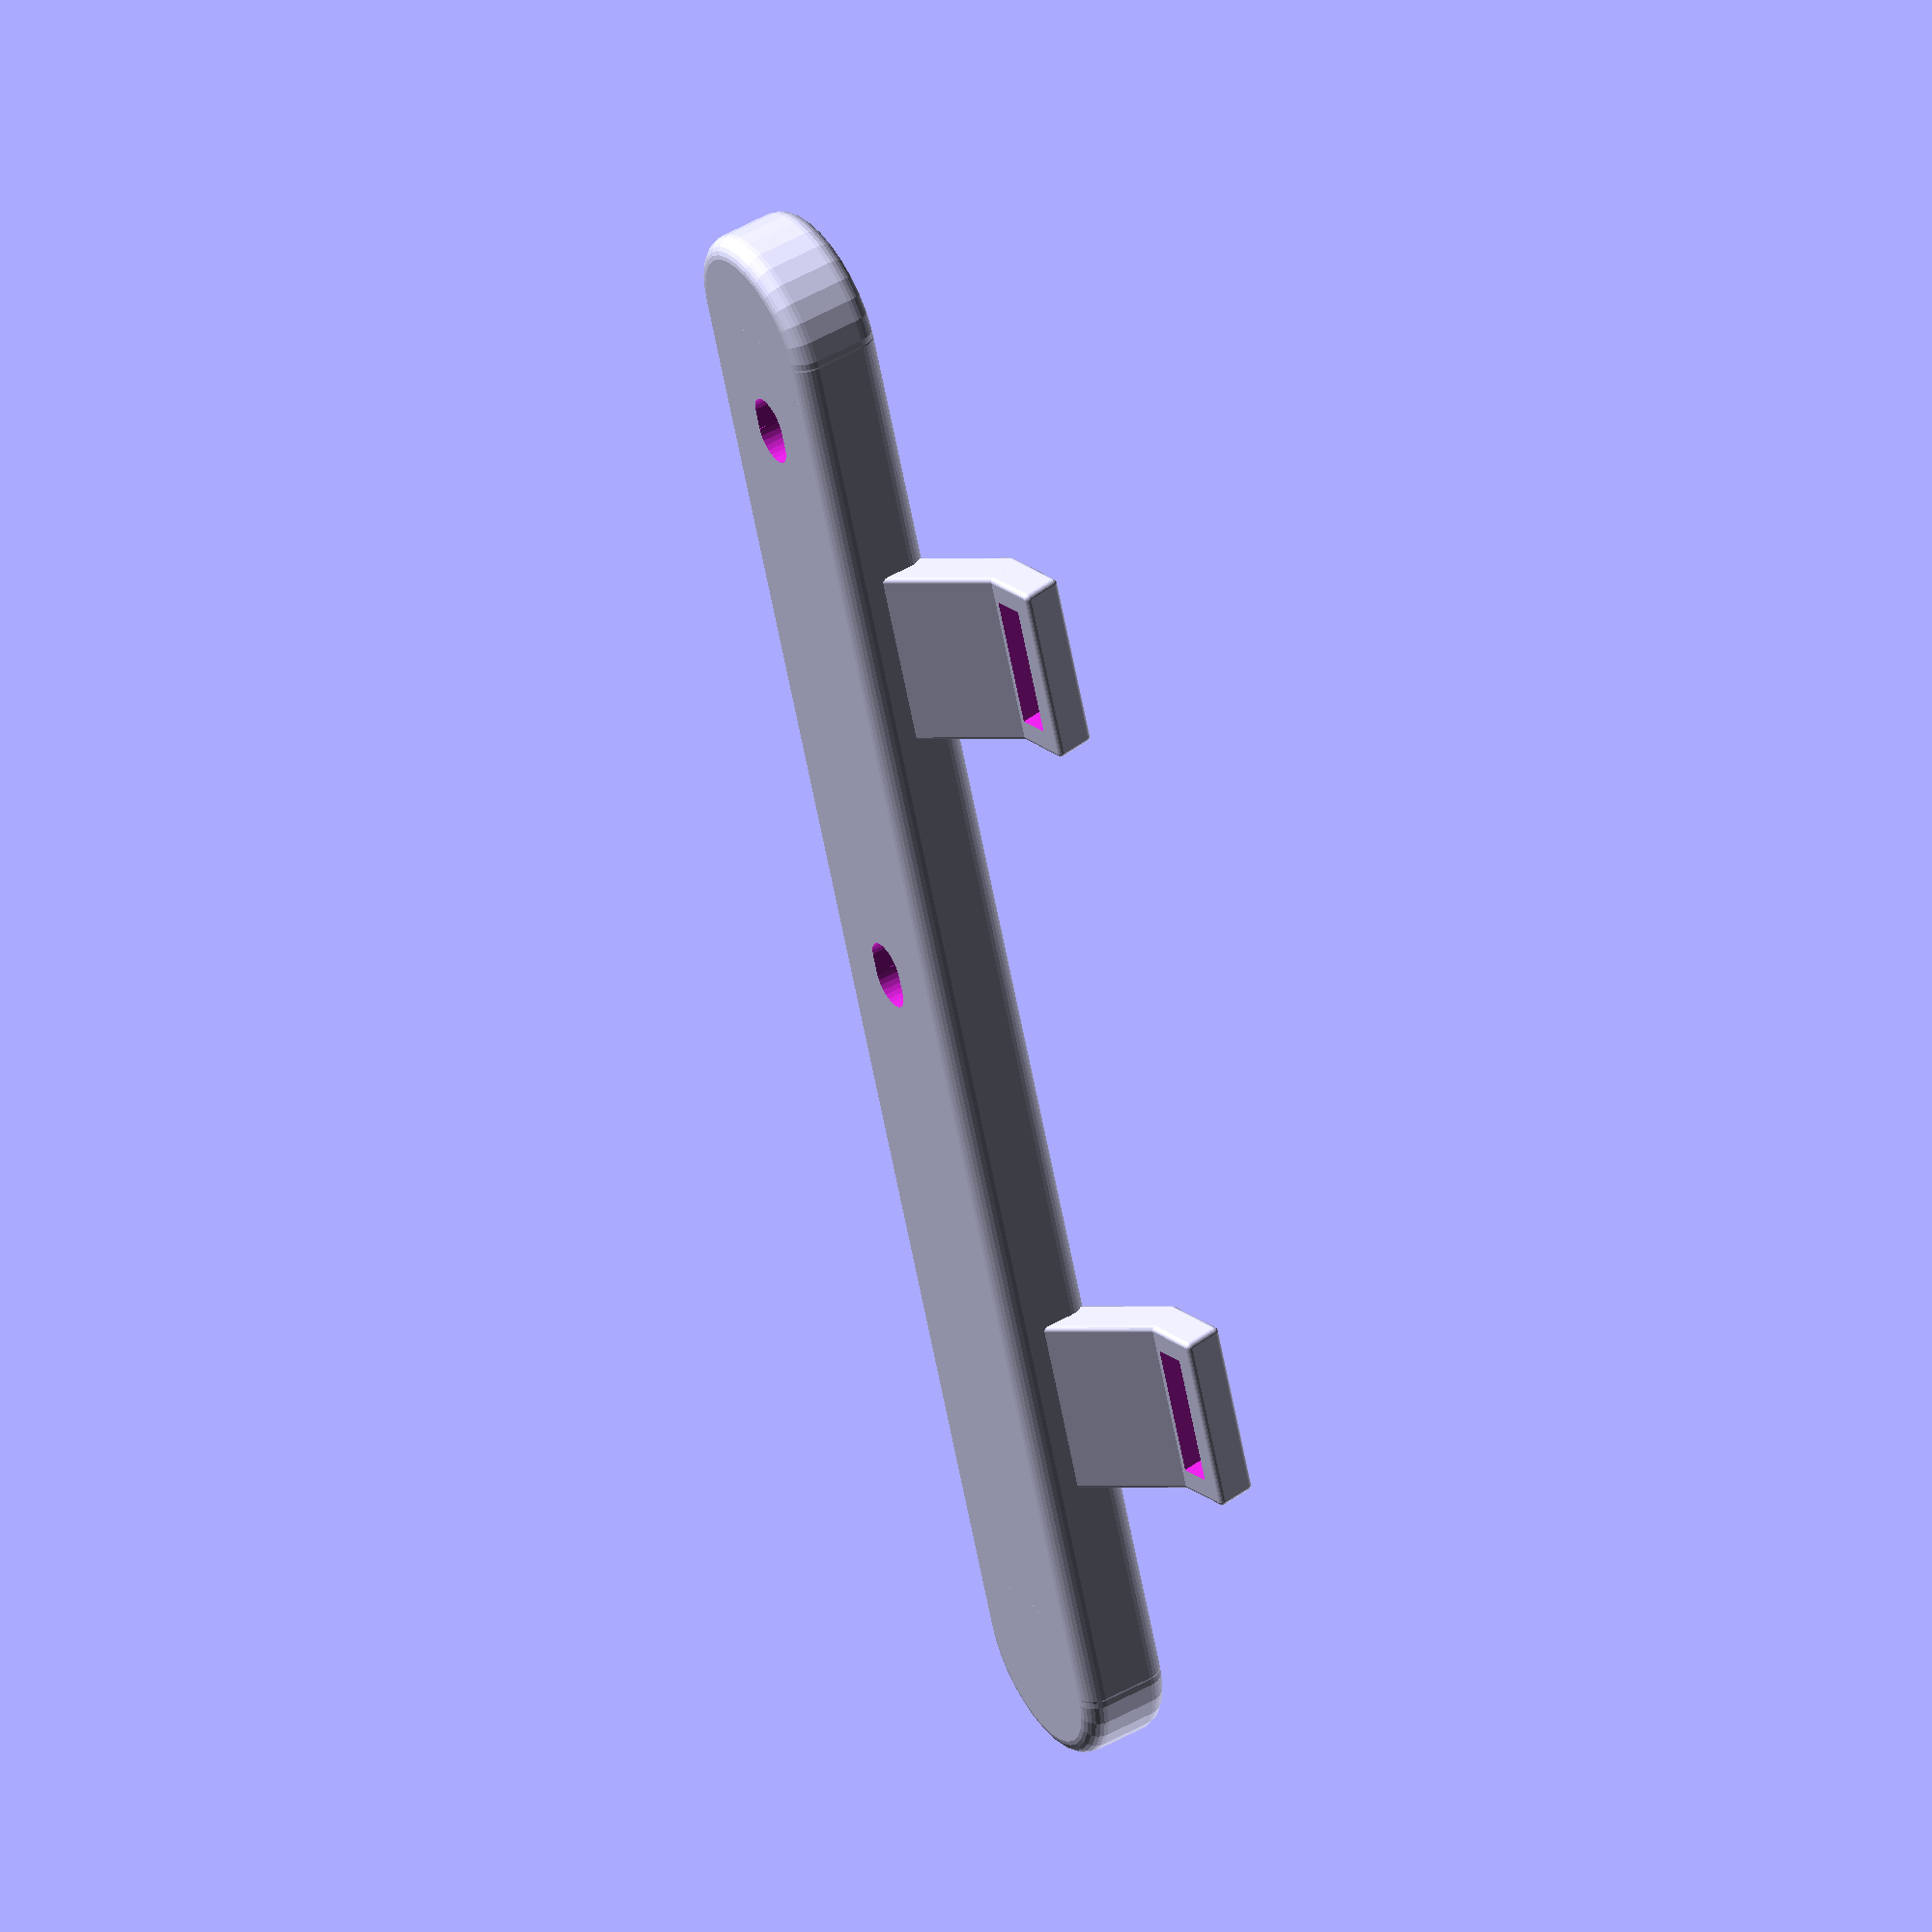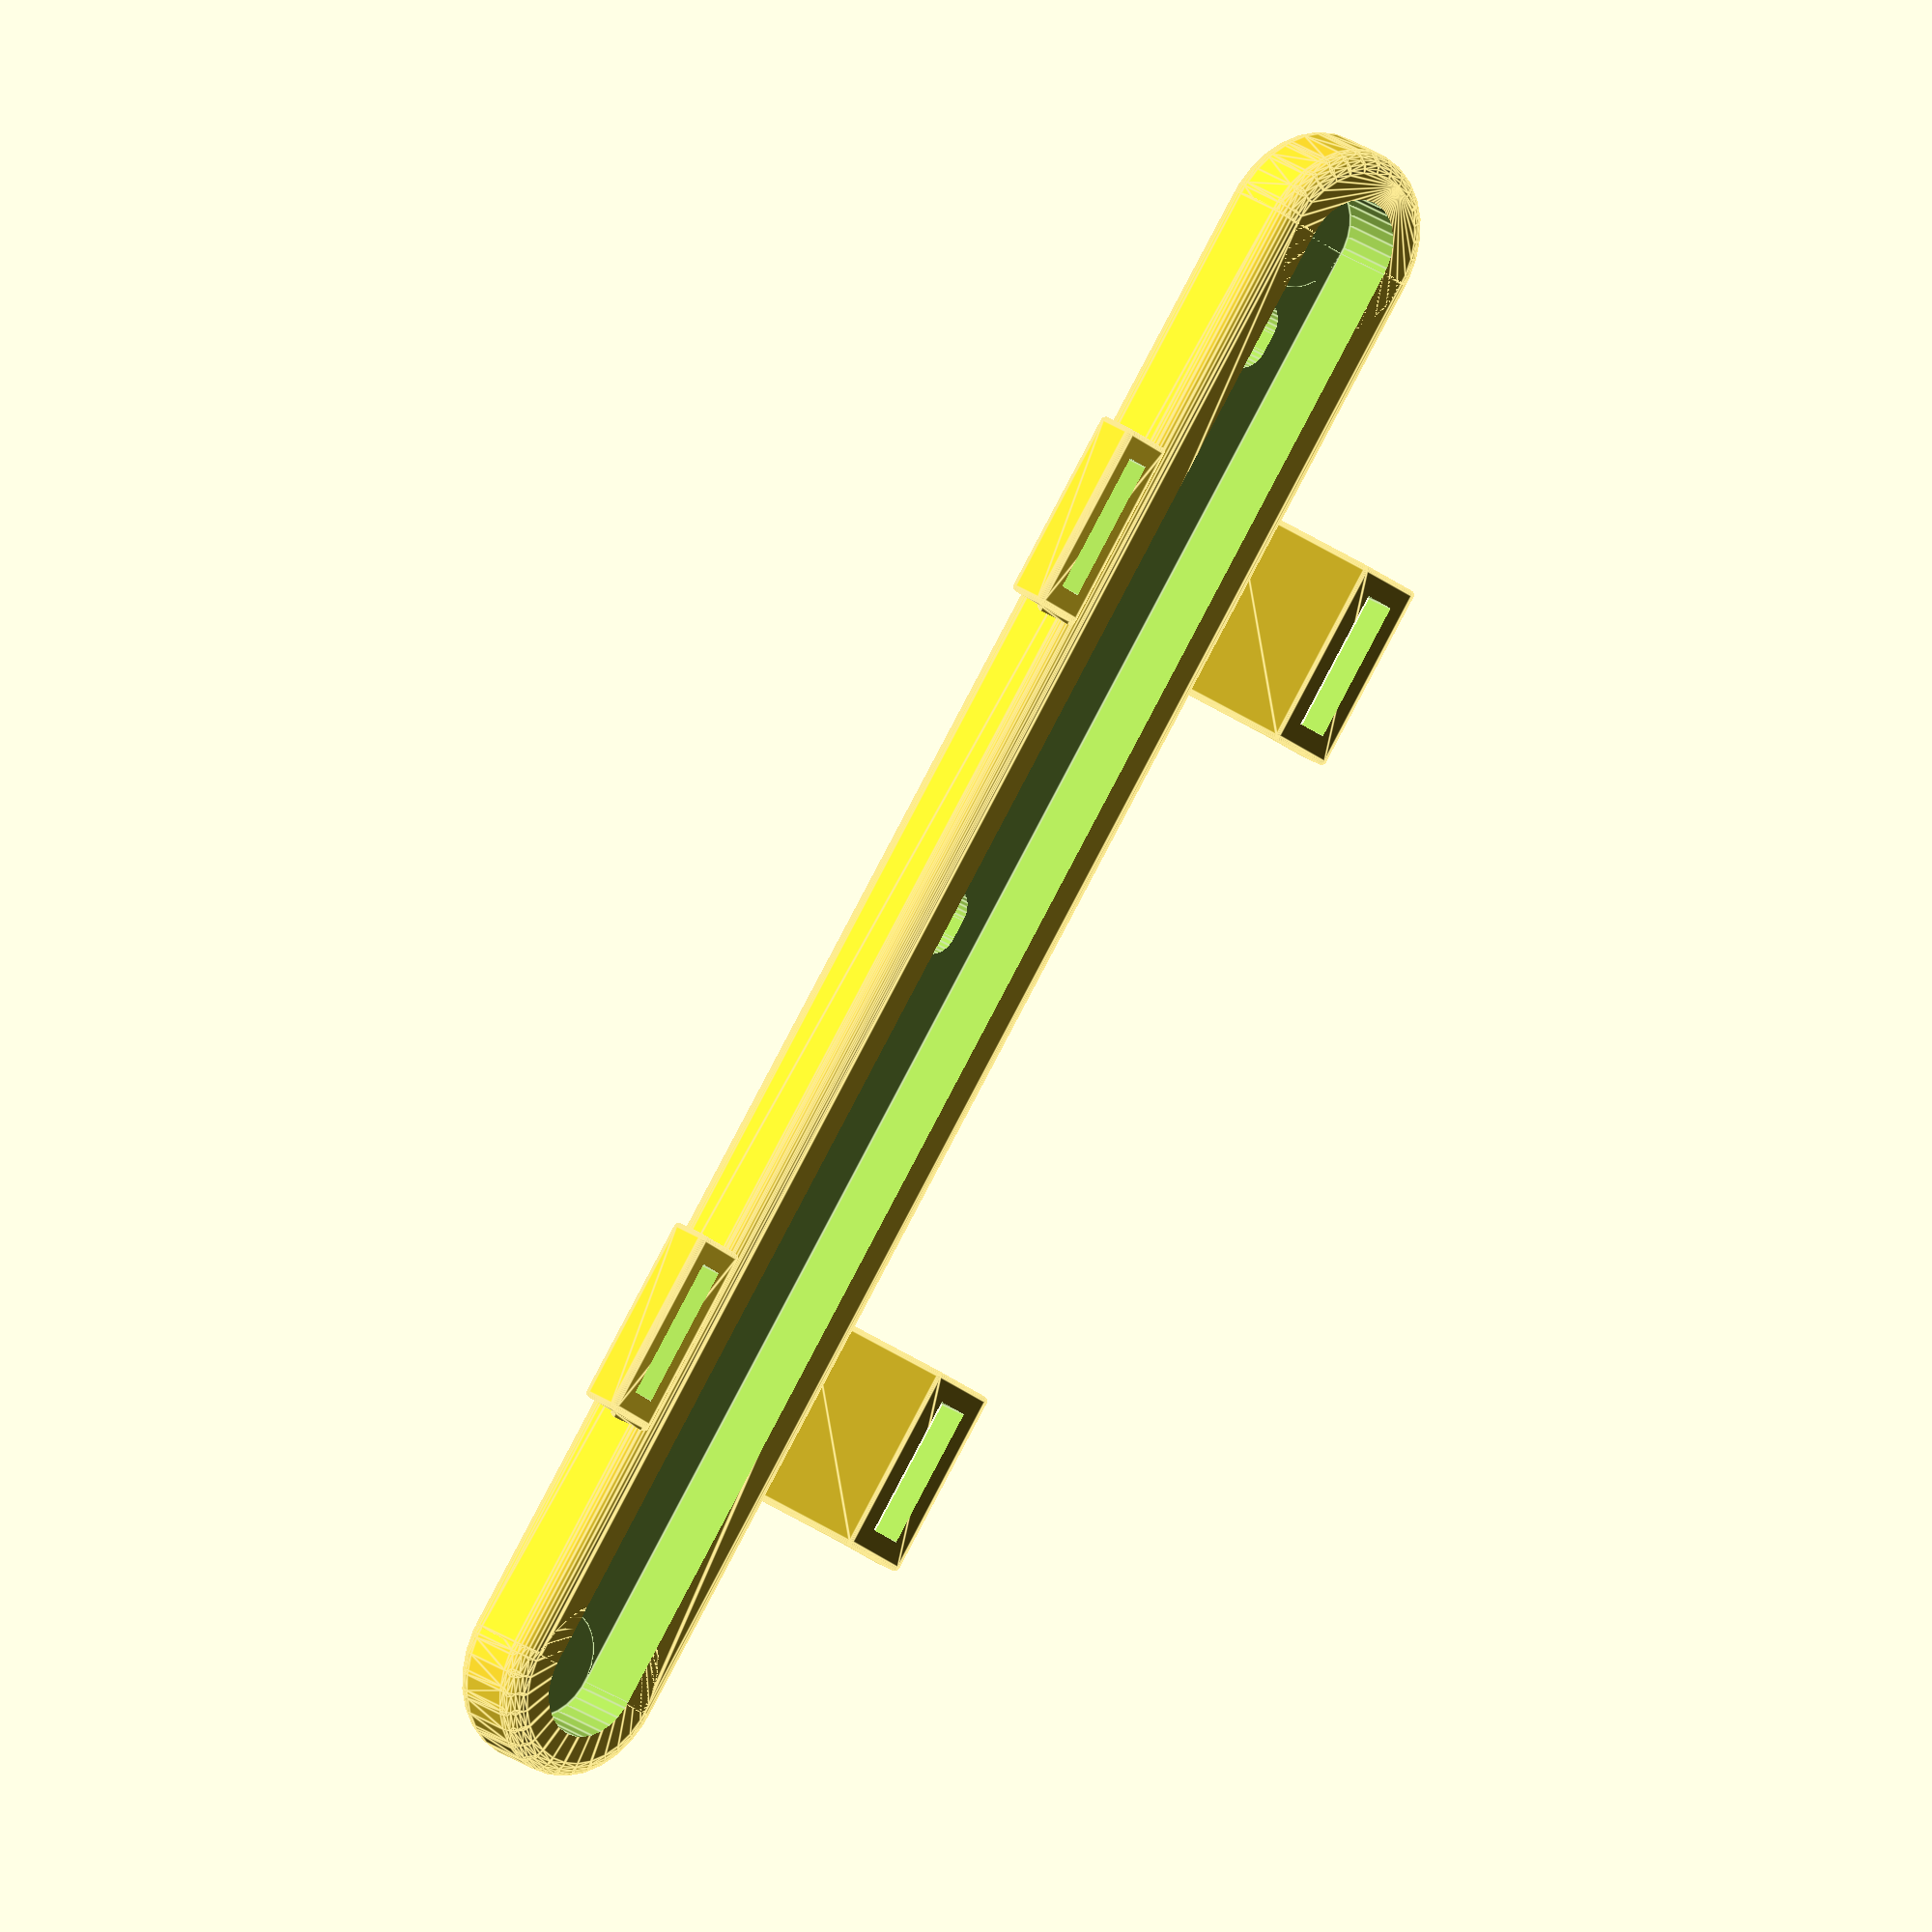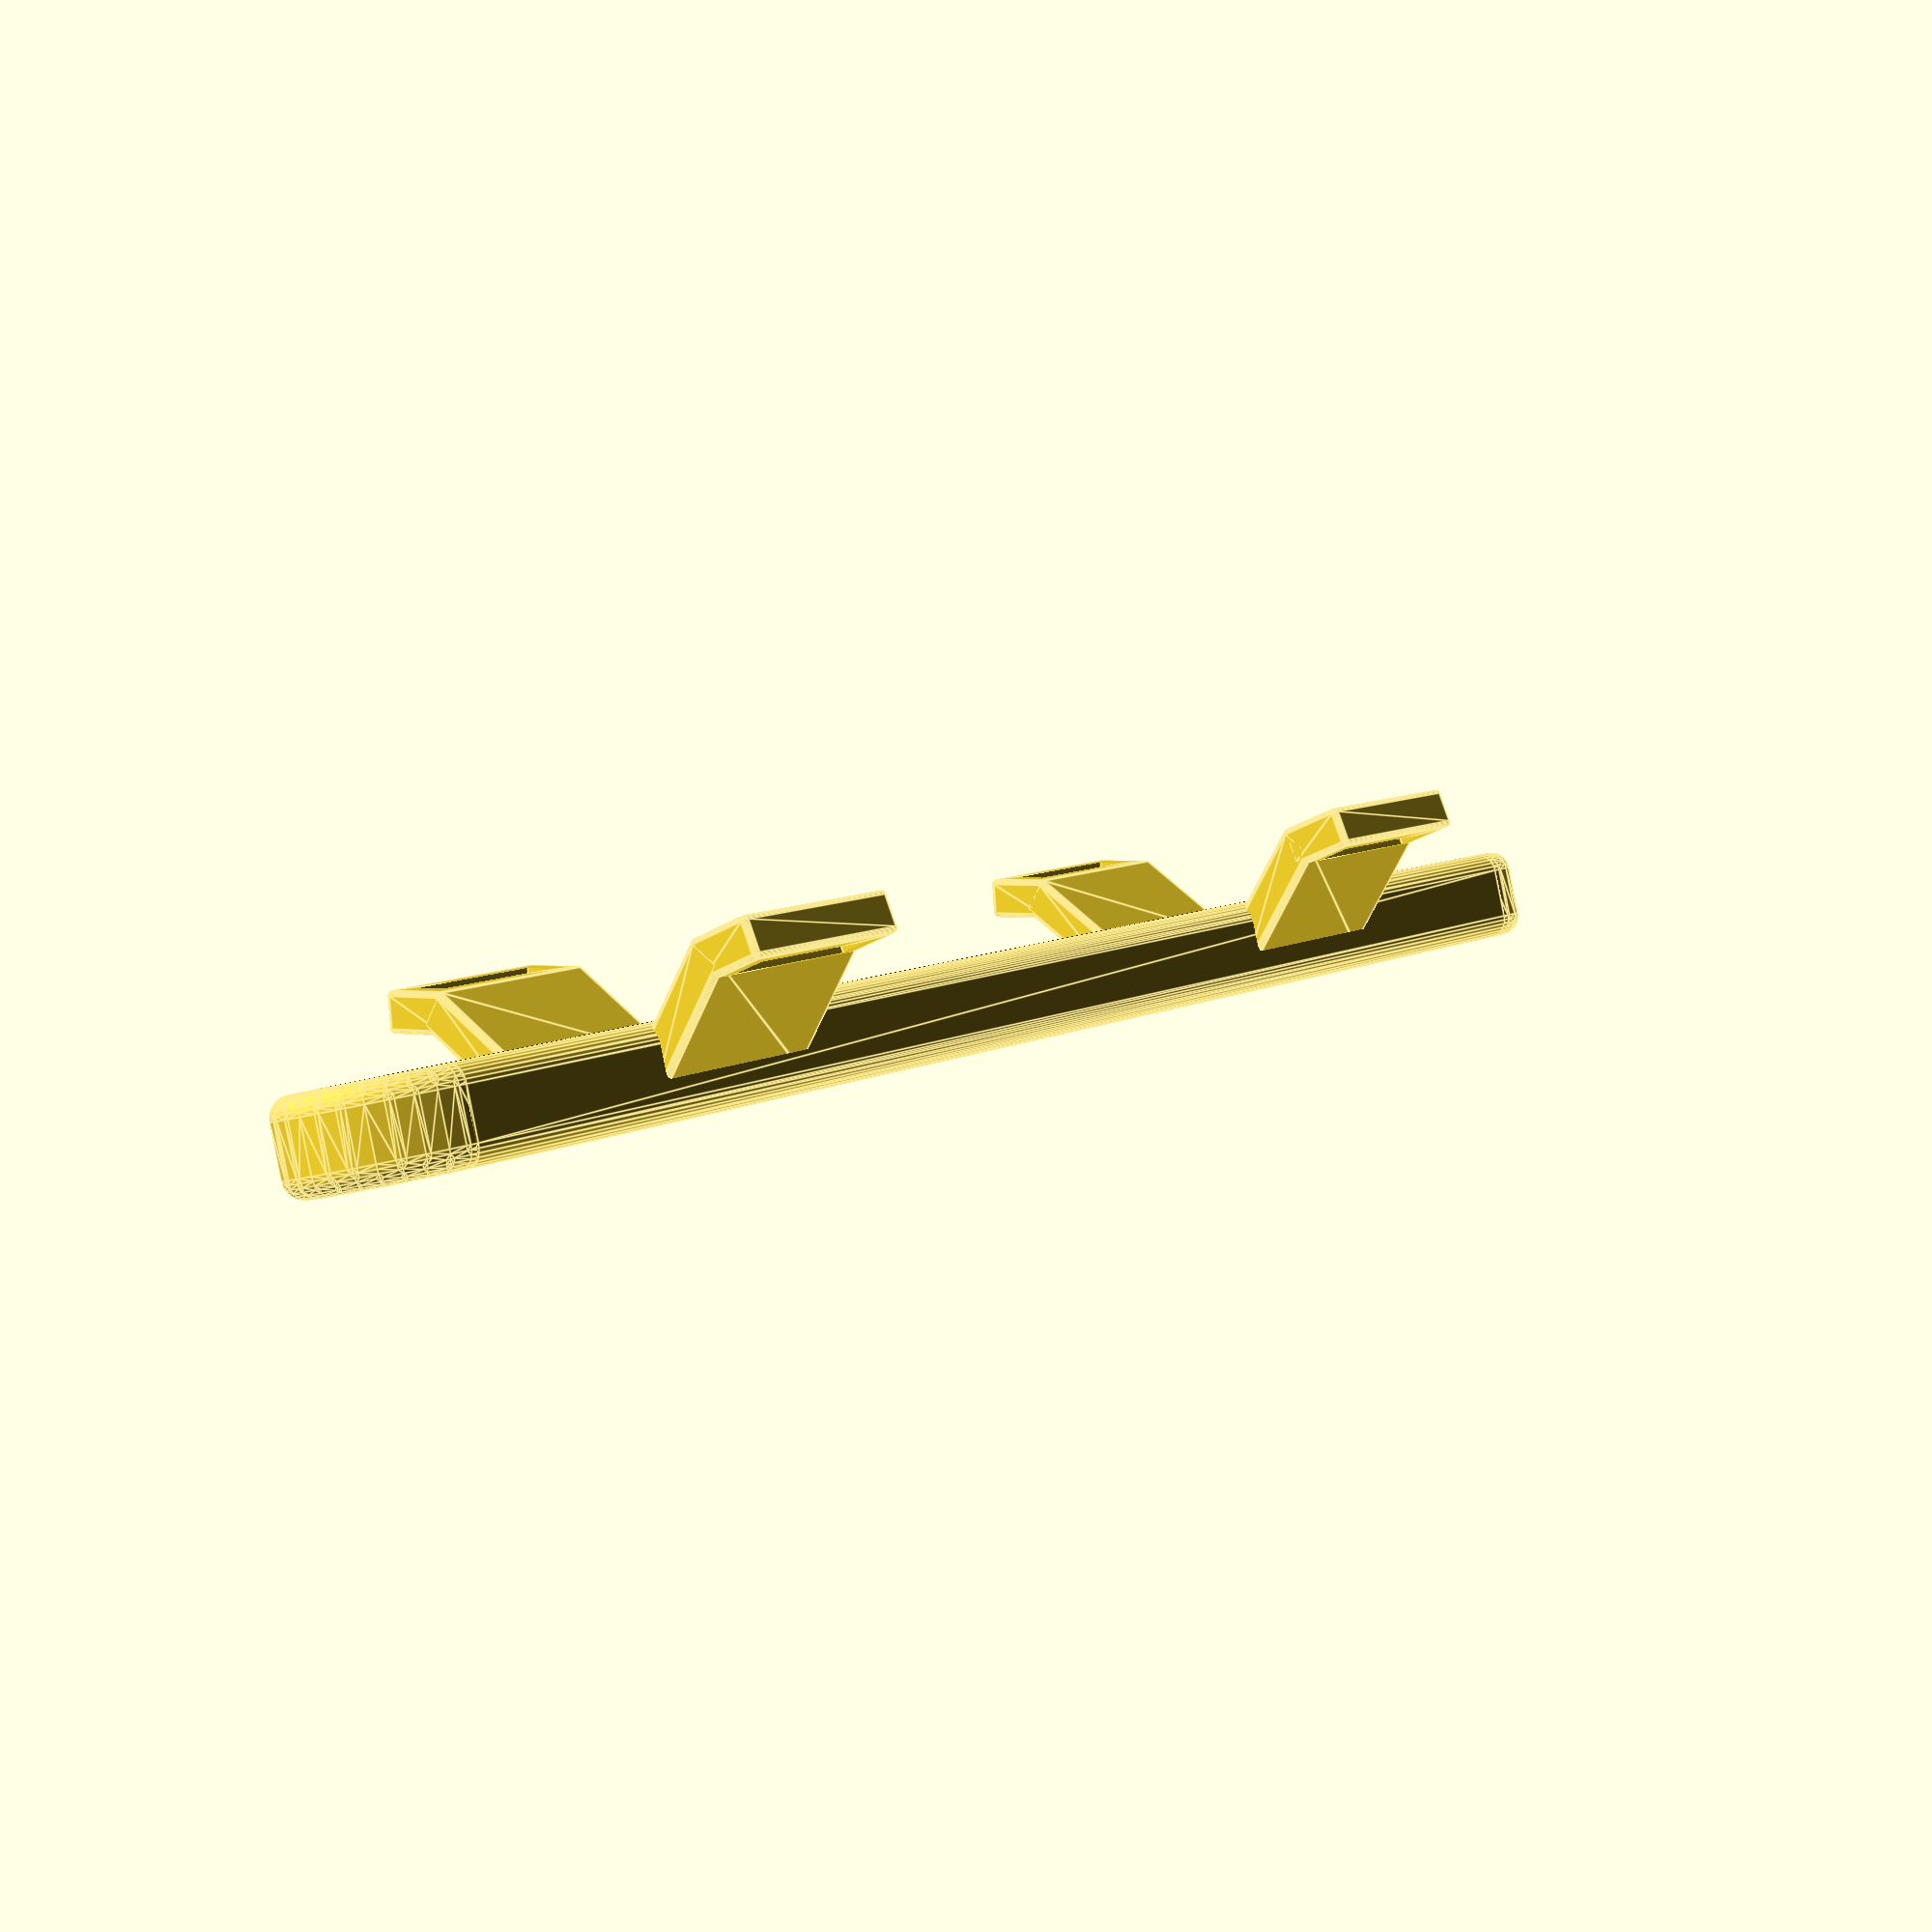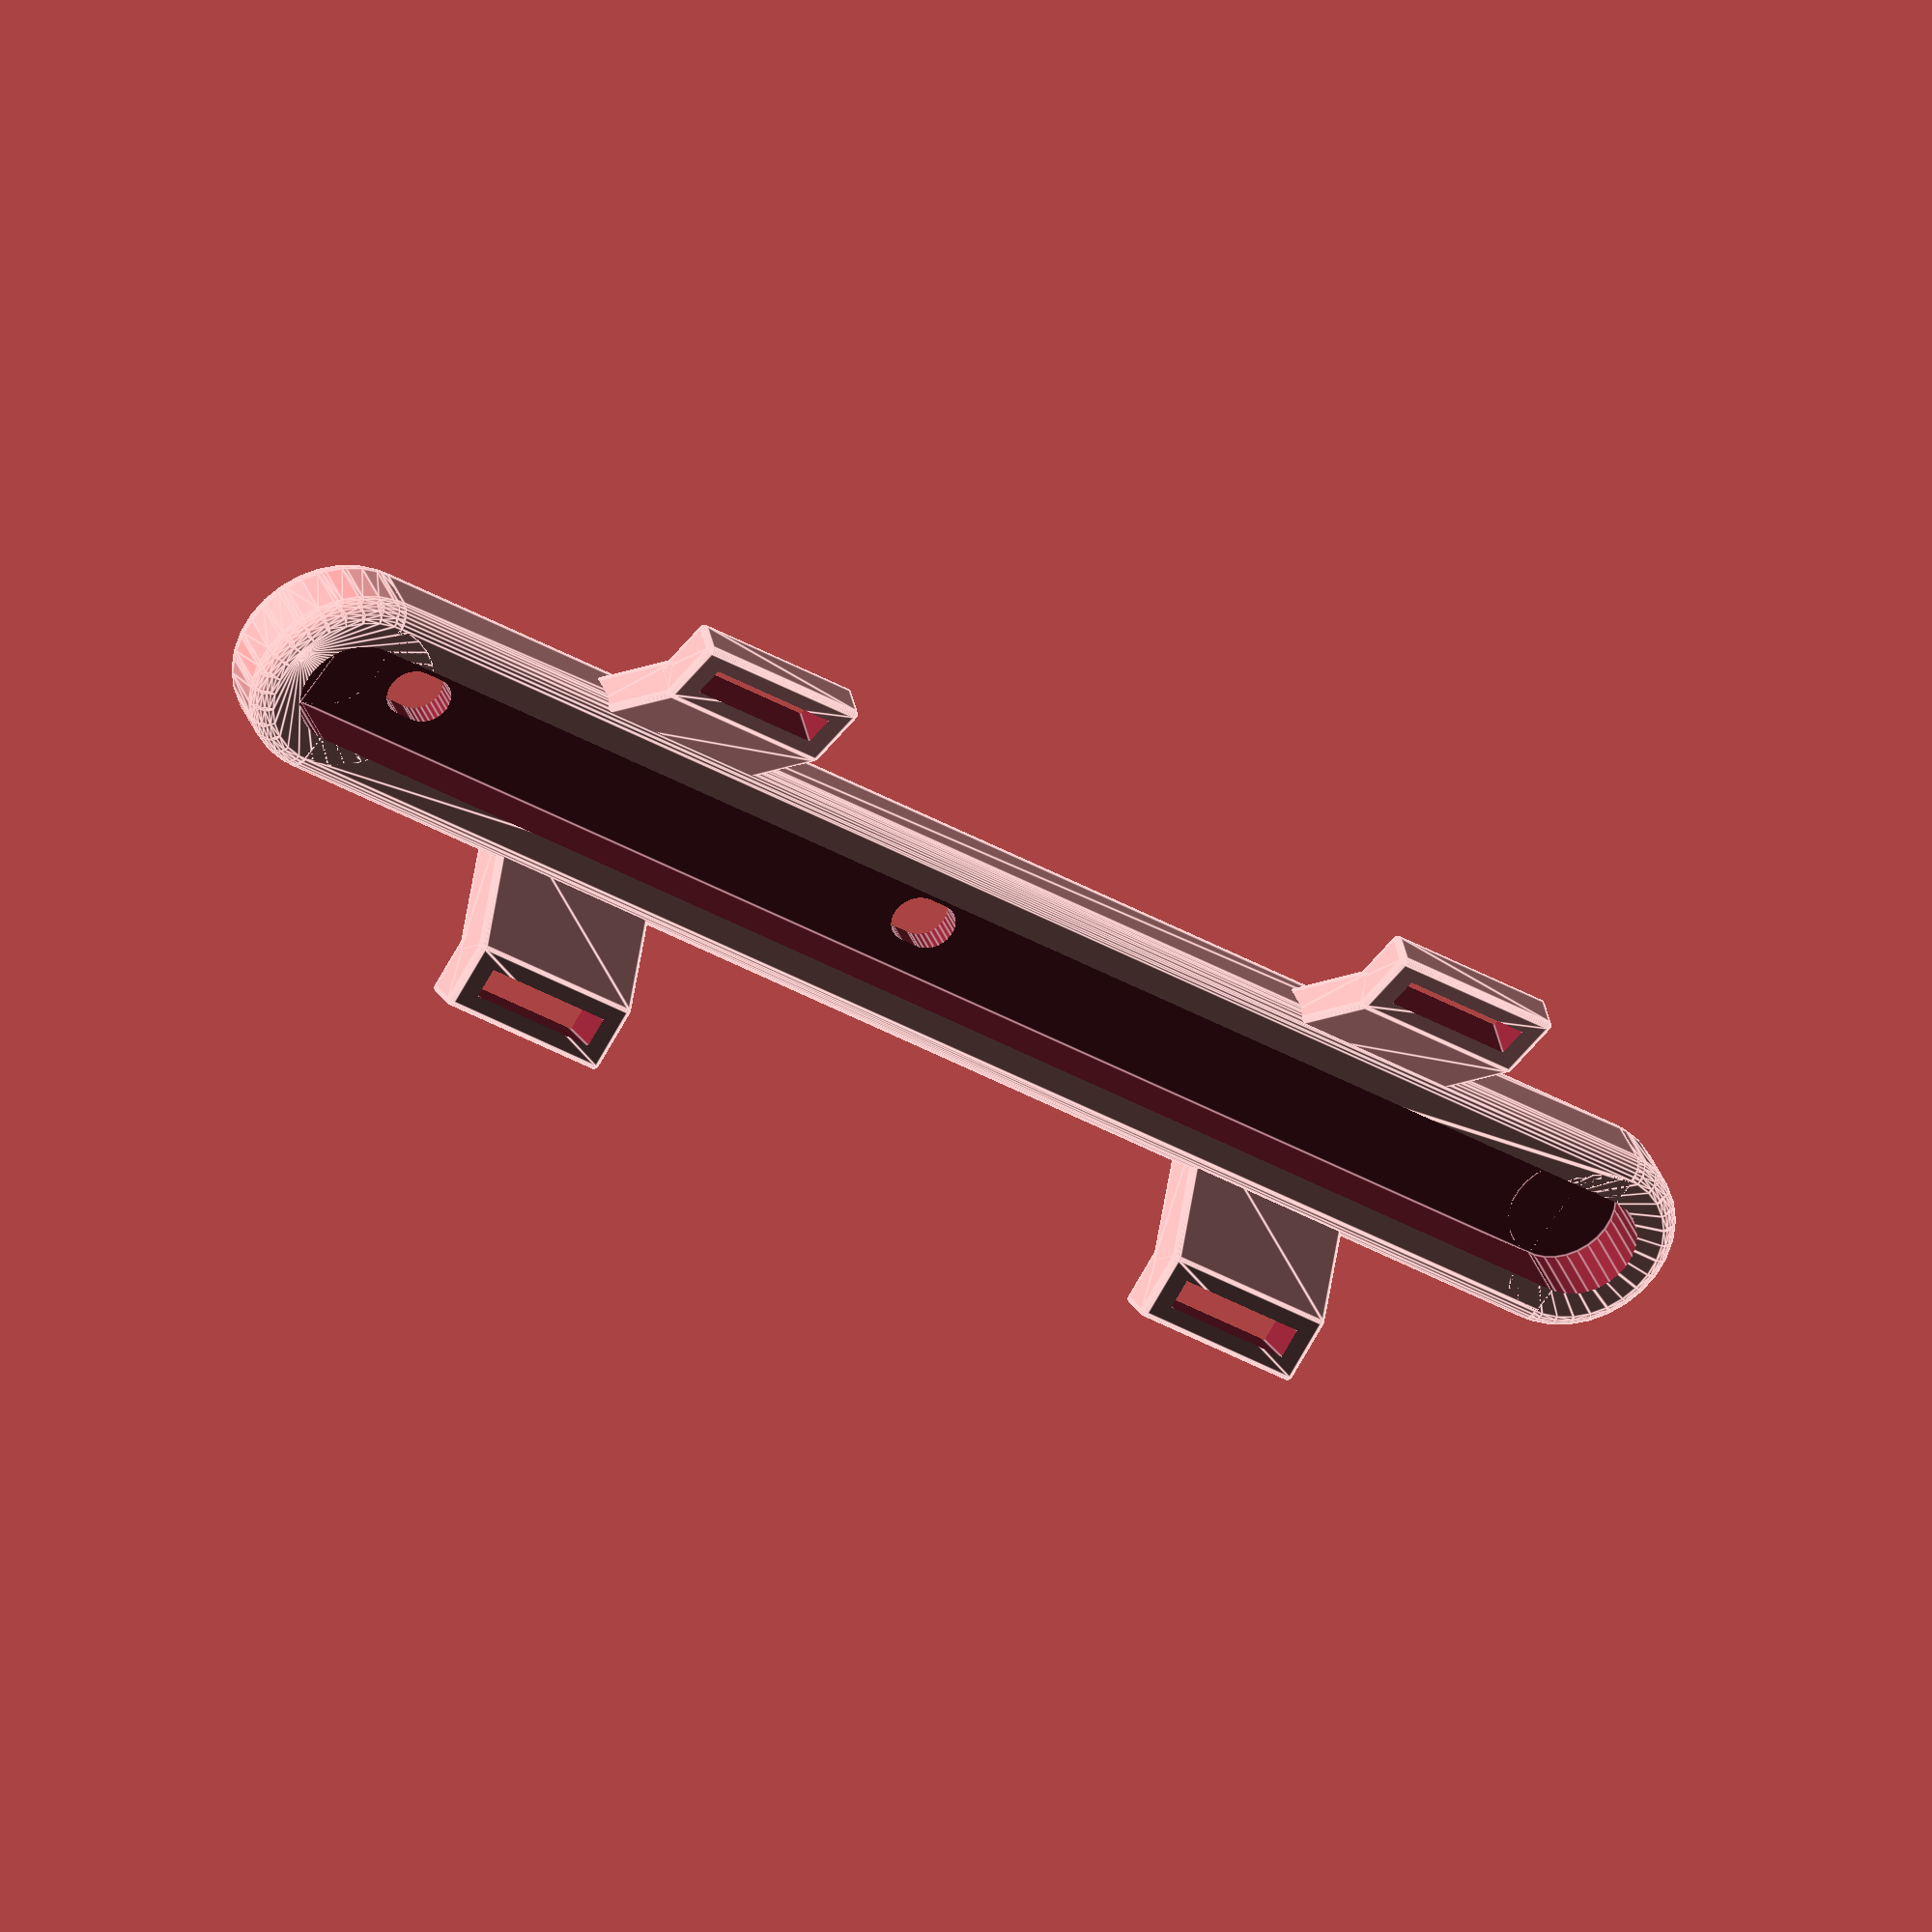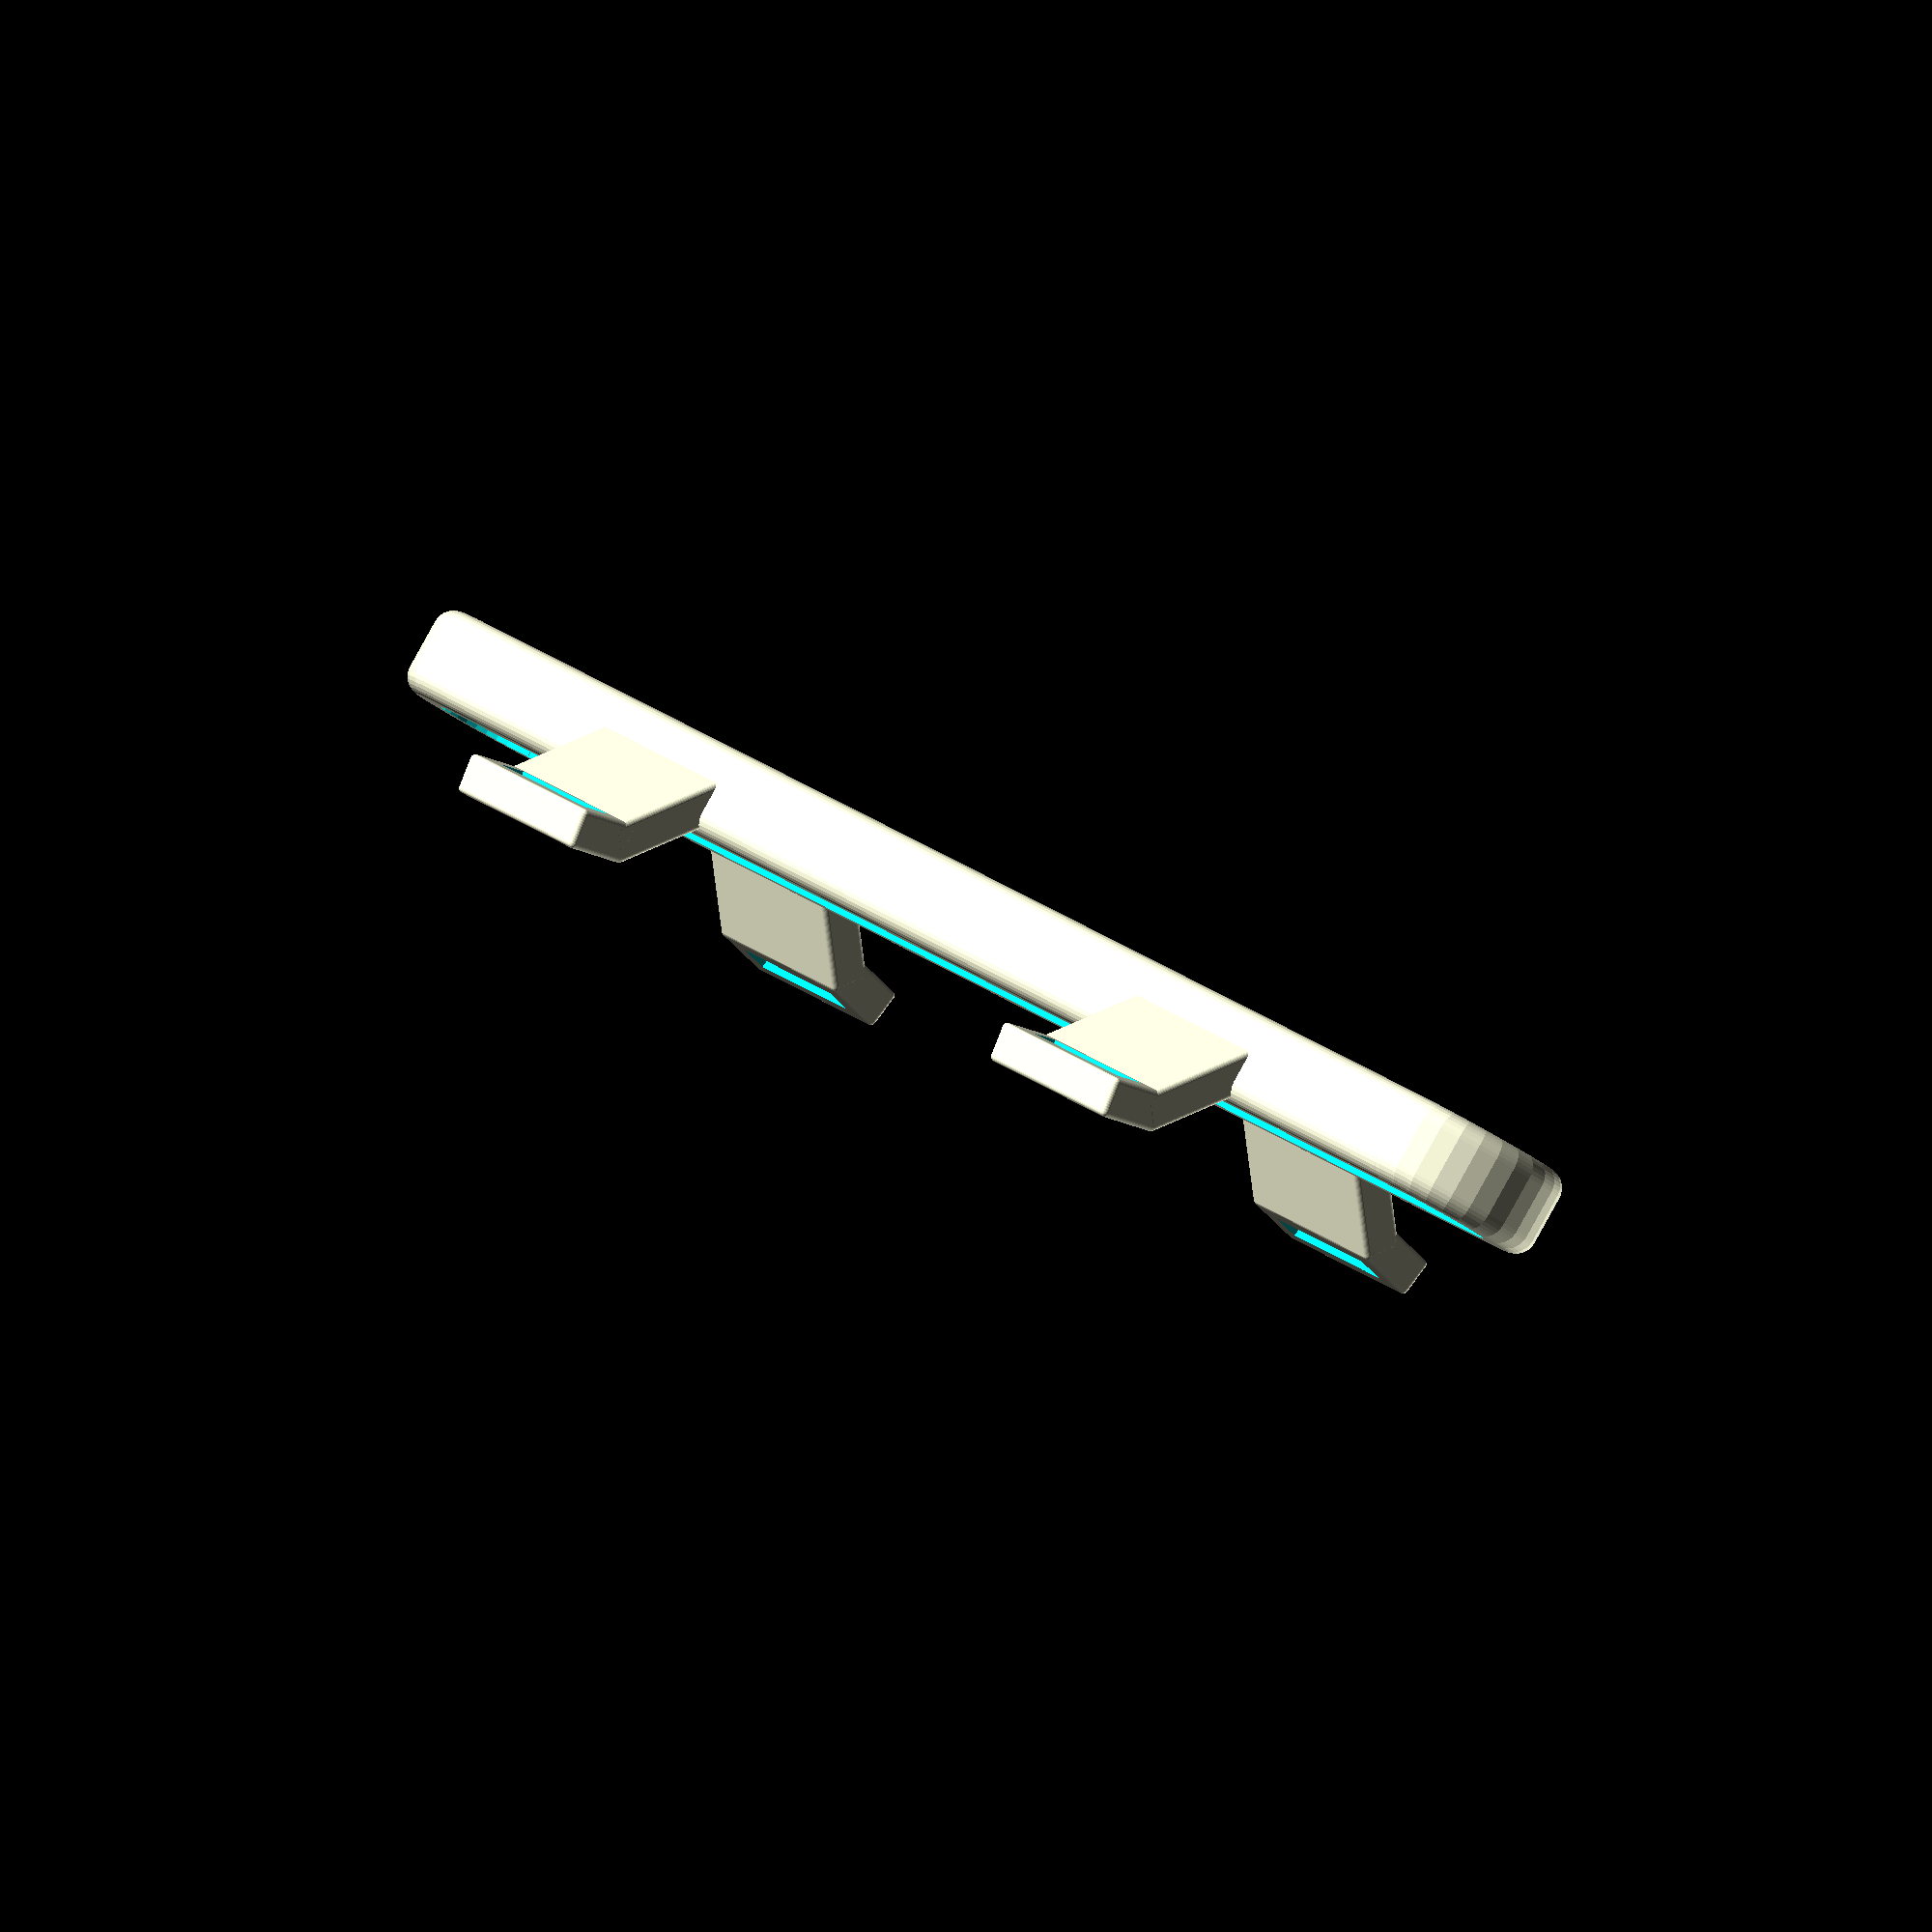
<openscad>
$fn = 30;

withHolder = false;

height = 160;
depth = 60;
thickness = 9;
strapWidth = 14;
strapHoldOffset = 10;
cornersRadius = 2;
strapCornersRadius = 1;
insetWidth = 11;
bolt = 5; // M5

// Pump
//translate([-100, 0, 24]) rotate([0, 90, 0]) #cylinder(h = 800, d = 39);

Mounting();

translate([34, 33, -1]) {
    StrapHold();
}
translate([-(34 + strapWidth + 2 * 3), 33, -1]) {
    StrapHold();
}
rotate([180, 0, 0]) {
    translate([34, 33, 1]) {
        mirror([0, 0, 1]) StrapHold();
    }
    translate([-(34 + strapWidth + 2 * 3), 33, 1]) {
        mirror([0, 0, 1]) StrapHold();
    }
}

module Mounting() {
    difference() {
        Stick();
        {
            translate([0, 0, 2]) {
                StickInset(height);
            }
            
            if (withHolder) {
                translate([-(height / 2) + 4, 0, depth / 2 - 2]) {
                    rotate([0, 270, 0]) {
                        StickInset(depth - 2);
                    }
                }
            }
            
            holeOffset = 35;
            translate([holeOffset + (64 / 2), 0, -10]) {
                BoltHole();
            }
            translate([holeOffset + (-64 / 2), 0, -10]) {
                BoltHole();
            }
        }
    }
}

module Stick() {
    minkowski() {
        sphere(cornersRadius);
        cube([
            height - cornersRadius * 2, 
            20 - cornersRadius * 2, 
            thickness - cornersRadius * 2
        ], true);
    }

    offset = height / 2 - 2;
    translate([offset, 0, -2.5]) {
        RoundedEdge();
    }

    if (withHolder) {
        rotate([0, 90, 0]) {
            yOffset = depth / 2 - 2;
            translate([-(depth / 2) + 3, 0, -(height / 2) + 2]) {
                translate([-yOffset, 0, -1]) {
                    RoundedEdge();
                }
                minkowski() {
                    sphere(cornersRadius);
                    cube([
                        depth - cornersRadius * 2, 
                        20 - cornersRadius * 2, 
                        thickness - cornersRadius * 2
                    ], true);
                }
            }
        }
    } else {
        translate([-height / 2 + 2, 0, -2.5]) {
            RoundedEdge();
        }
    }
    
    module RoundedEdge() {
        minkowski() {   
            sphere(cornersRadius); 
            cylinder(h = thickness - cornersRadius * 2, d = 16);
        }
    }
}

module StickInset(height) {
    cube([height - 4, insetWidth, 8], true);
    
    offset = height / 2 - 2;
    translate([offset, 0, -4]) {
        cylinder(h = 7, d = insetWidth);
    }   
    
    if (!withHolder) {
        translate([-height / 2 + 2, 0, -4]) {
            cylinder(h = 9, d = insetWidth);
        }   
    }
}

module BoltHole() {
    translate([-1, 0, 0]) cylinder(h = 20, d = bolt);
    translate([-1, -(bolt / 2), 0]) cube([2, bolt, 20]);
    translate([1, 0, 0]) cylinder(h = 20, d = bolt);
}

module StrapHold() {
    rotate([10, 0, 0]) {
        translate([0, strapHoldOffset - 24.65, 11.10]) {
            difference() {
                minkowski() {
                    cube([
                        strapWidth + 3 * 2 - strapCornersRadius * 2, 
                        2 + 3 * 2 - strapCornersRadius * 2, 
                        5 - strapCornersRadius * 2
                    ]);
                    sphere(d = 1);
                }
                translate([2, 1.5, -5]) cube([strapWidth, 3, 10]);
            }
            /*rotate([0, 90, 0]) {
                translate([-2.25, 1.5, 2]) cylinder(h = strapWidth, d = 0.5);
                translate([-2.25, 4.5, 2]) cylinder(h = strapWidth, d = 0.5);
                translate([0.25, 1.5, 2]) cylinder(h = strapWidth, d = 0.5);
                translate([0.25, 4.5, 2]) cylinder(h = strapWidth, d = 0.5);
            }*/
            //translate([2, 0.75, -0.25]) cube([strapWidth, 1, 2.5]);
            //translate([2, 4.25, -0.25]) cube([strapWidth, 1, 2.5]);
        }
    }
    difference() {
        rotate([45, 0, 0]) {
            translate([0, -18, 17]) {
                    minkowski() {
                        cube([
                            20 - strapCornersRadius * 2, 
                            strapHoldOffset + 3 * 2 - strapCornersRadius * 2, 
                            5 - strapCornersRadius * 2
                        ]);
                        sphere(d = 1);
                    }
                }
            }
            
        rotate([10, 0, 0]) {
            translate([0, strapHoldOffset - 24.65, 11.10]) {
                translate([2, 1.5, -5]) cube([strapWidth, 3, 10]);
            }
        }
    }
}
</openscad>
<views>
elev=309.6 azim=289.6 roll=238.2 proj=o view=solid
elev=336.5 azim=307.3 roll=320.5 proj=o view=edges
elev=89.8 azim=309.8 roll=11.3 proj=p view=edges
elev=324.8 azim=216.7 roll=341.4 proj=o view=edges
elev=272.2 azim=131.8 roll=29.0 proj=o view=wireframe
</views>
